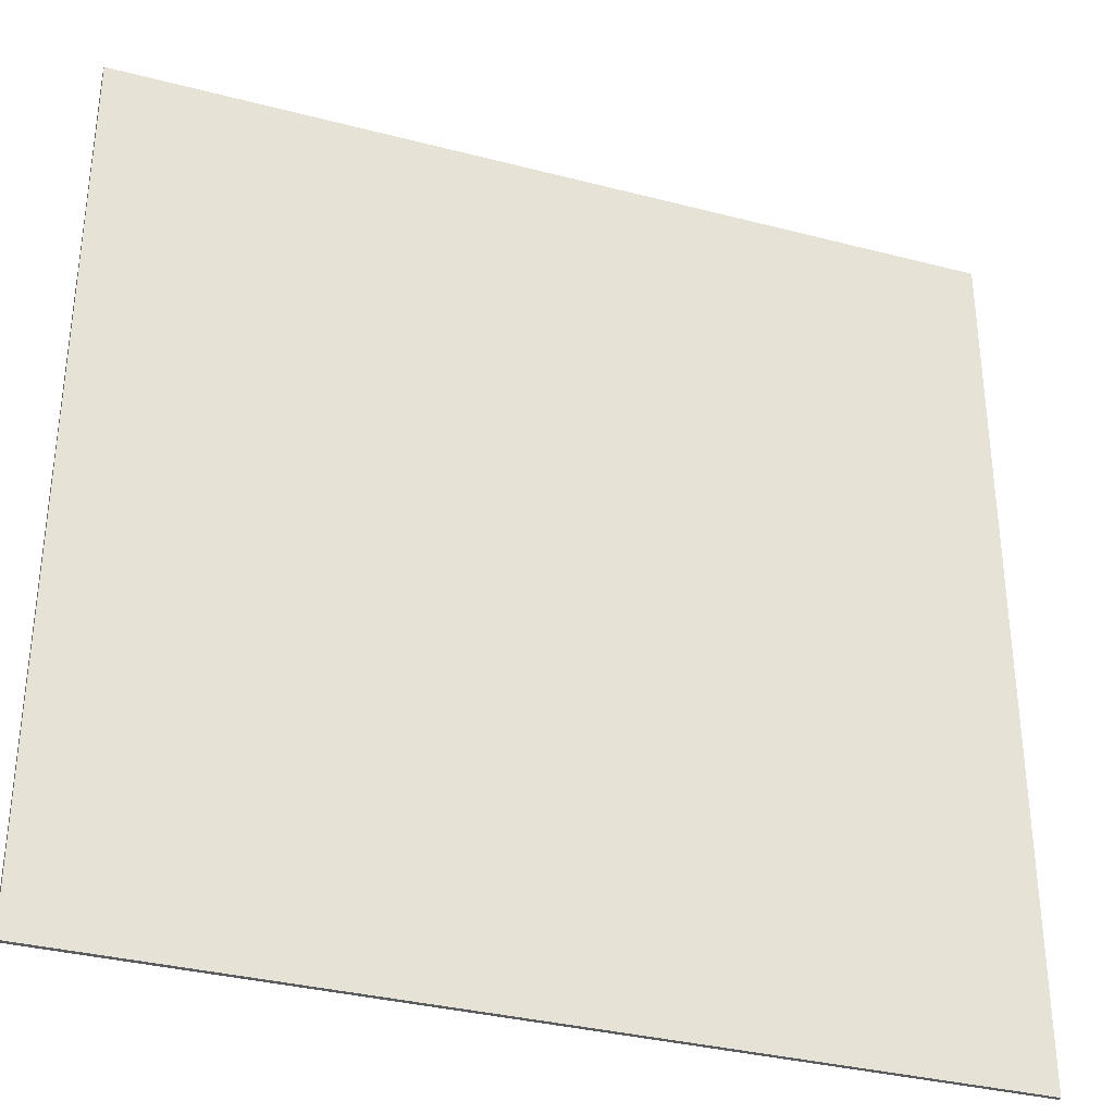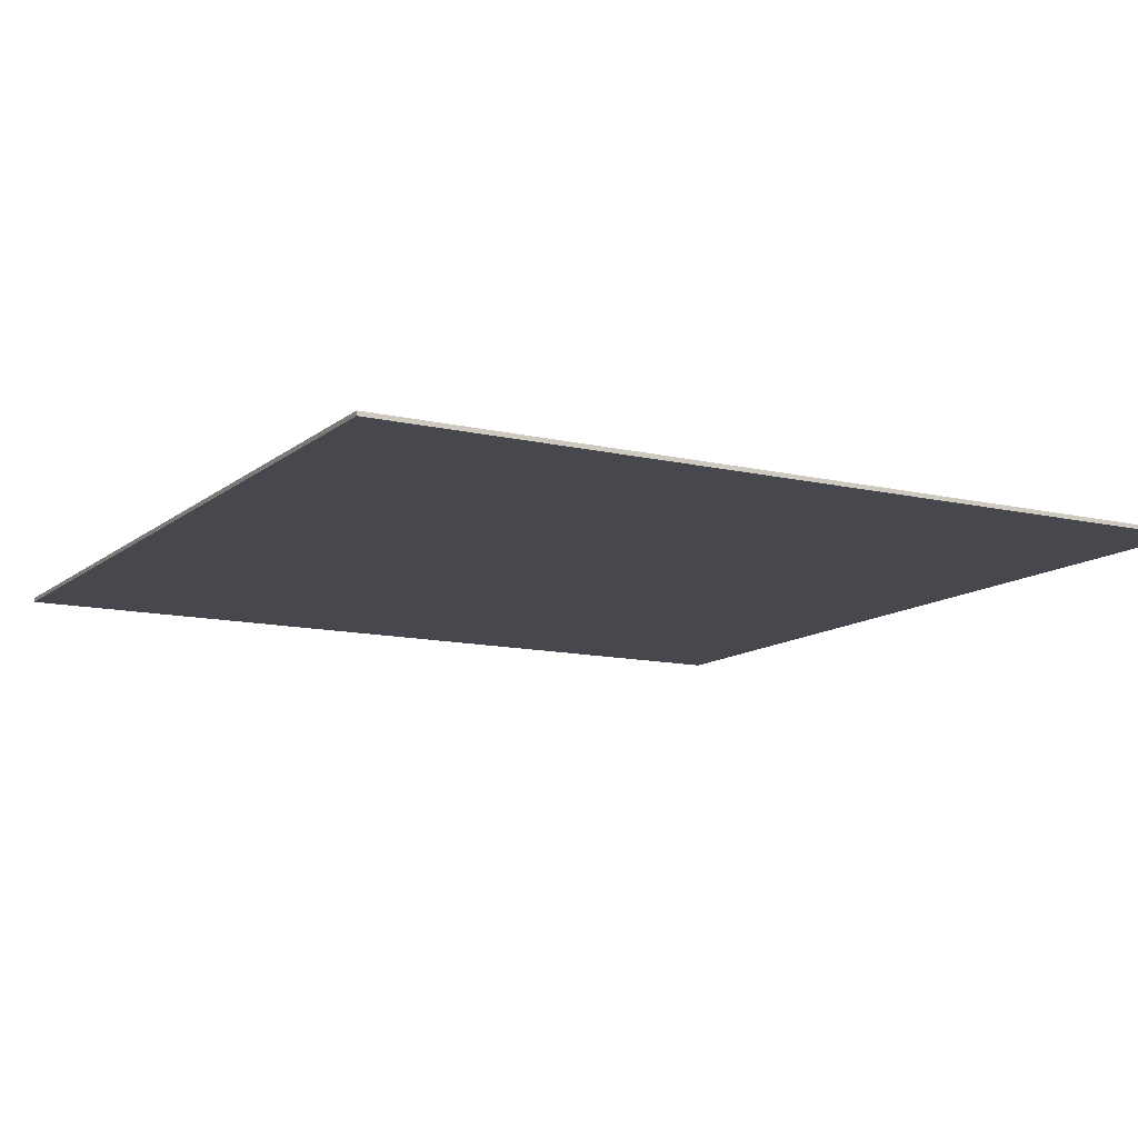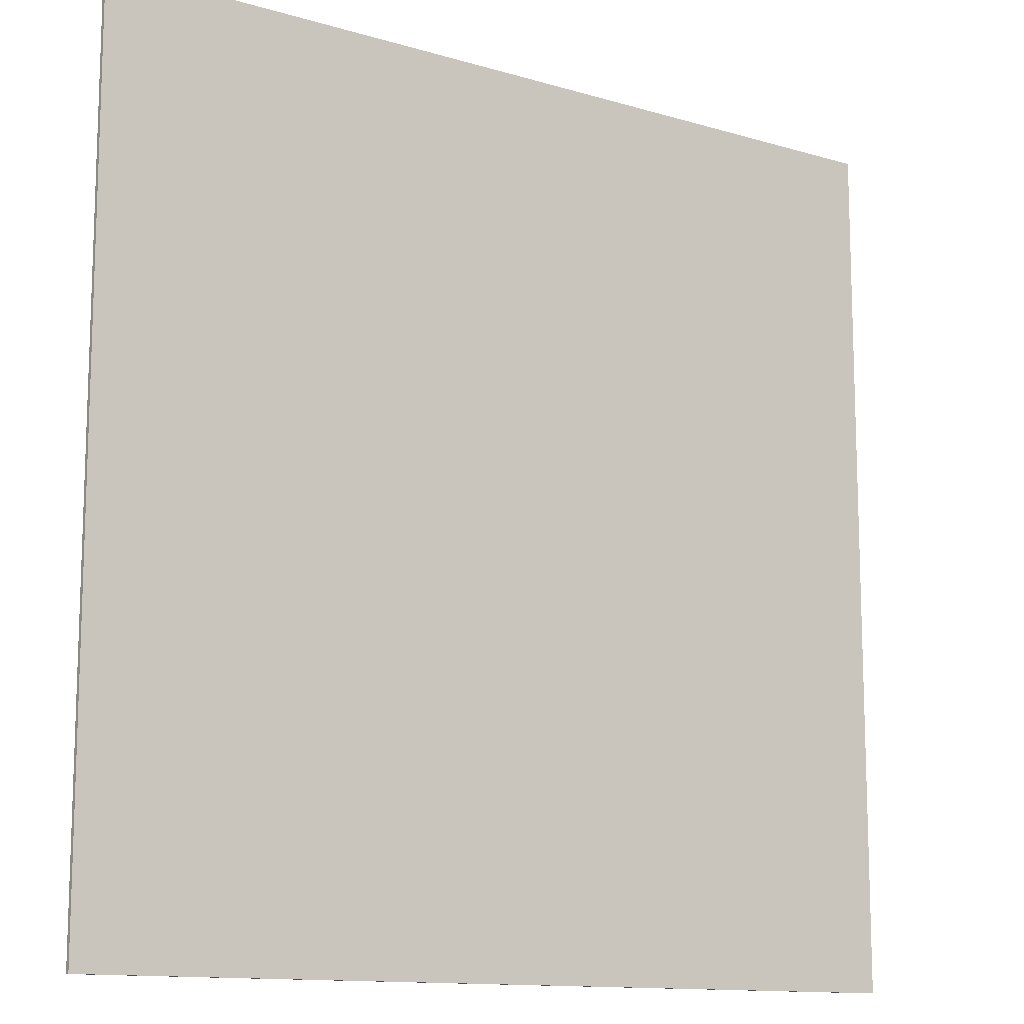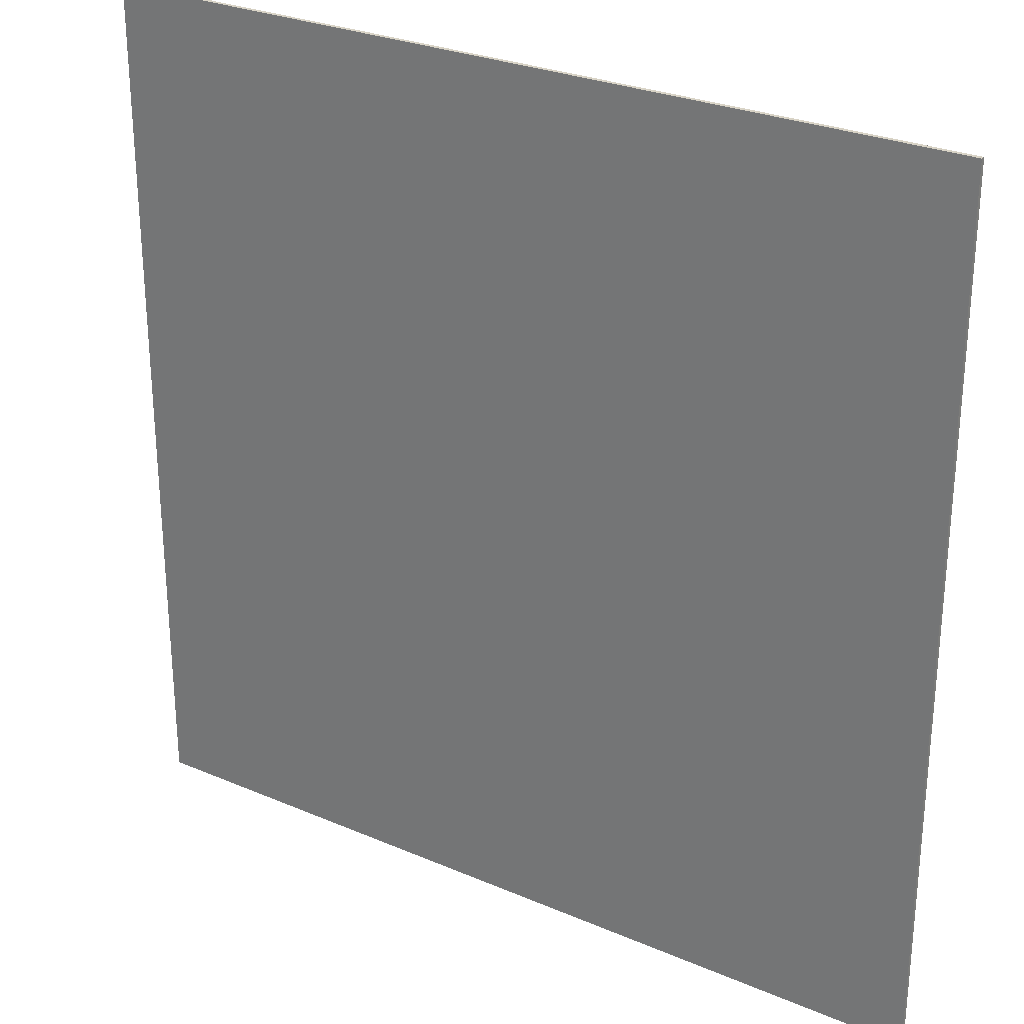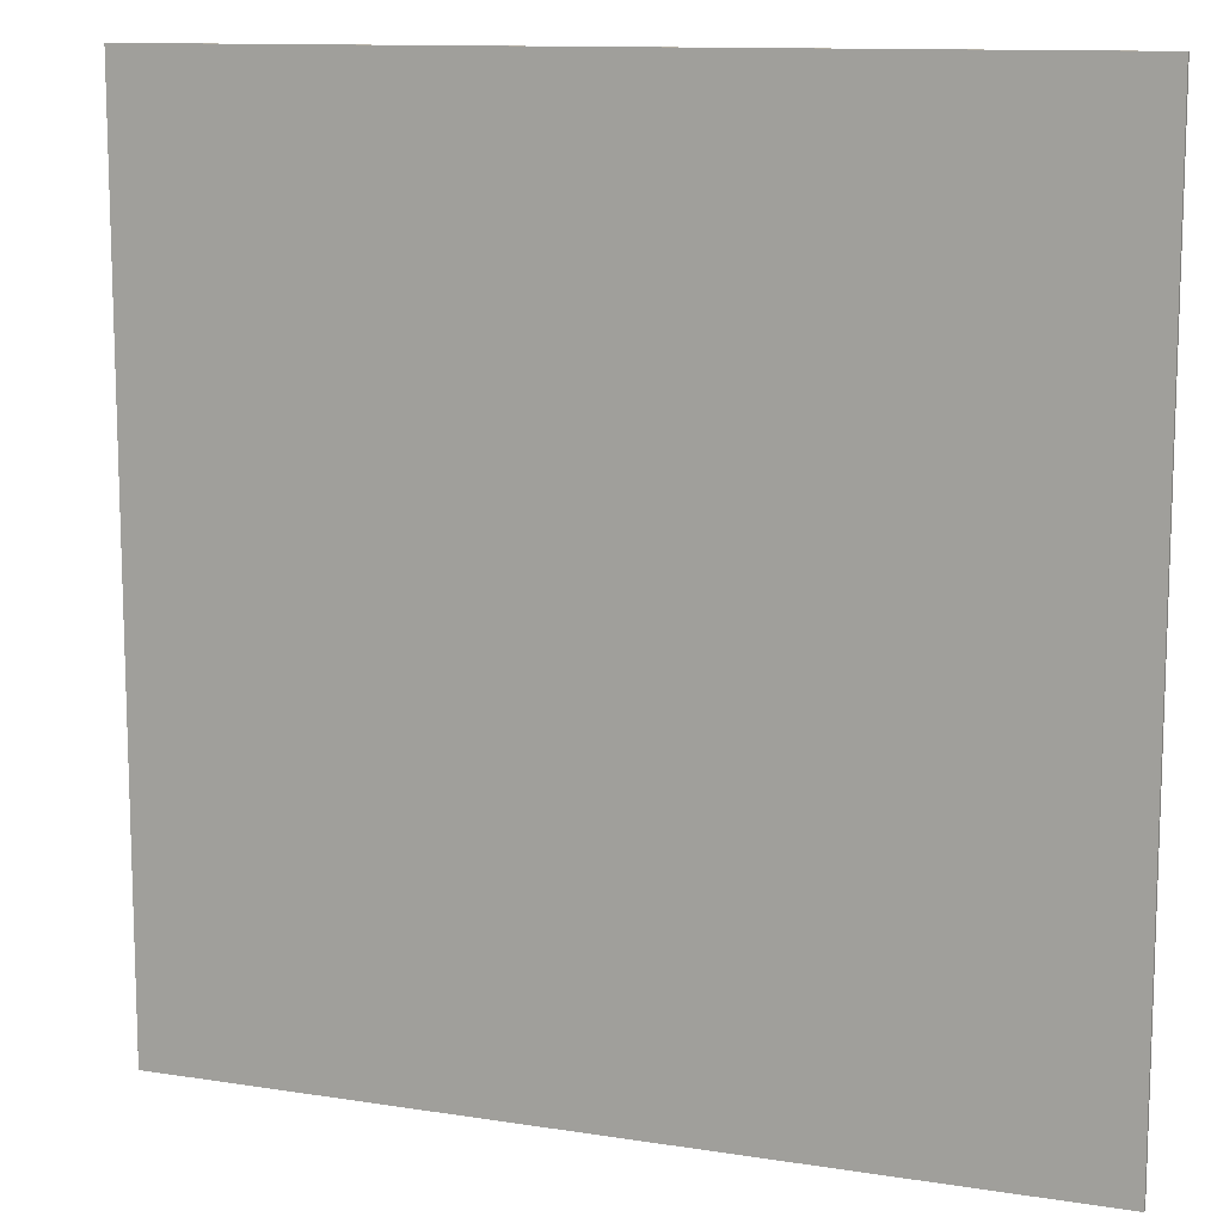
<metadata>
{"format":"obj","ext":"obj","renderer":"f3d","projection":"perspective","resolution":1024,"background":"white","views":[{"elev":-34.0,"azim":-19.5,"up":"+Z"},{"elev":-11.9,"azim":150.7,"up":"+Y"},{"elev":-12.5,"azim":145.2,"up":"+Z"},{"elev":27.8,"azim":33.2,"up":"+Z"},{"elev":11.7,"azim":20.8,"up":"+Z"}]}
</metadata>
<code>
g Mesh1 Model
v -1 -1 -1
v 1 -1 -1
v 1 -1 1
v -1 -1 1
f 1 2 3 4
v -1 -0.99 -1
v 1 -0.99 -1
f 2 1 5 6
v -1 -0.99 1
f 1 4 7 5
v 1 -0.99 1
f 4 3 8 7
f 3 2 6 8
f 6 5 7 8

</code>
